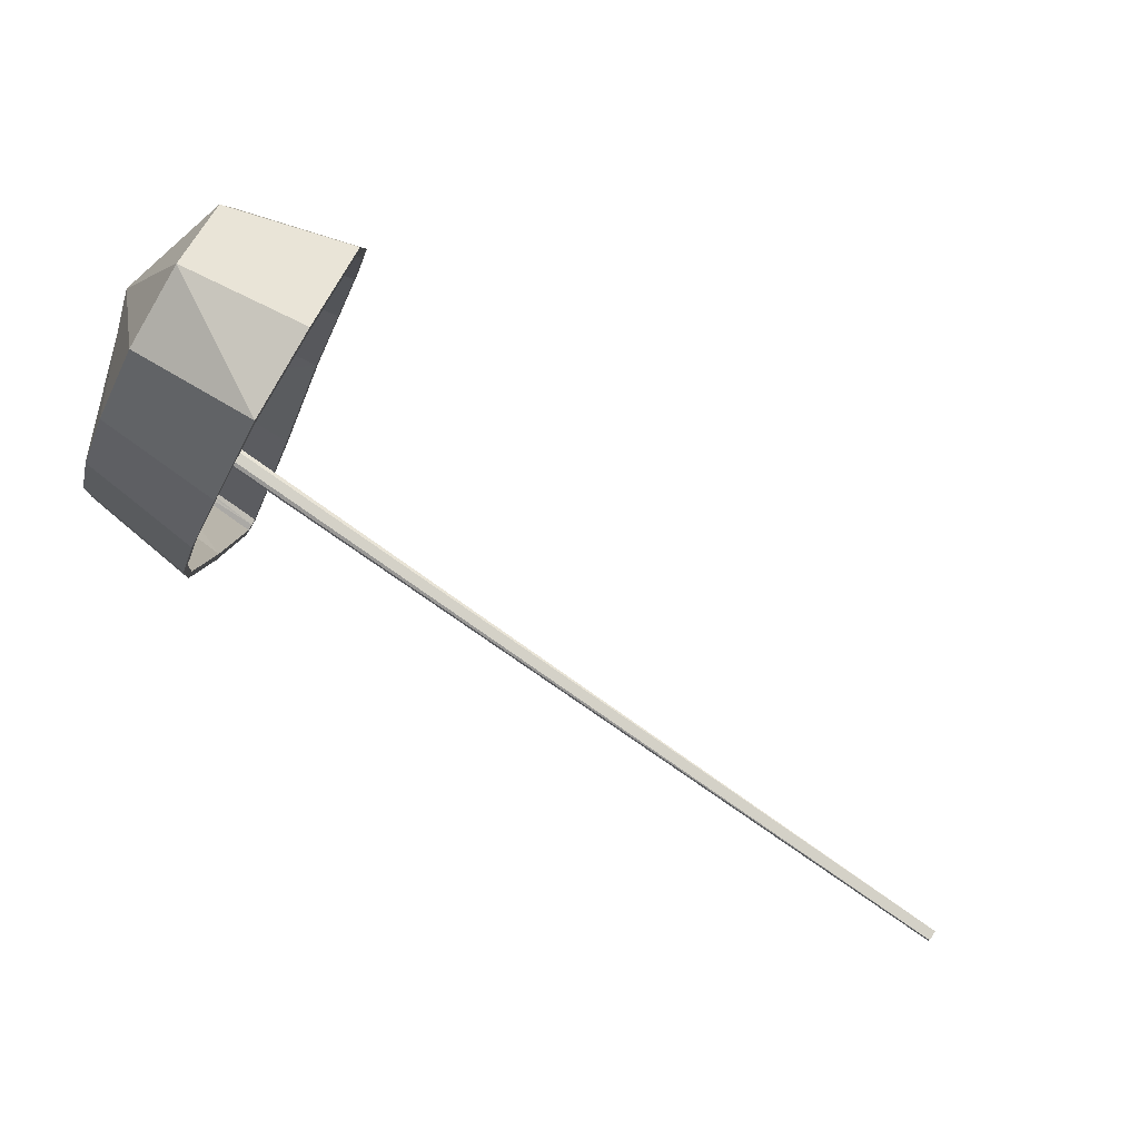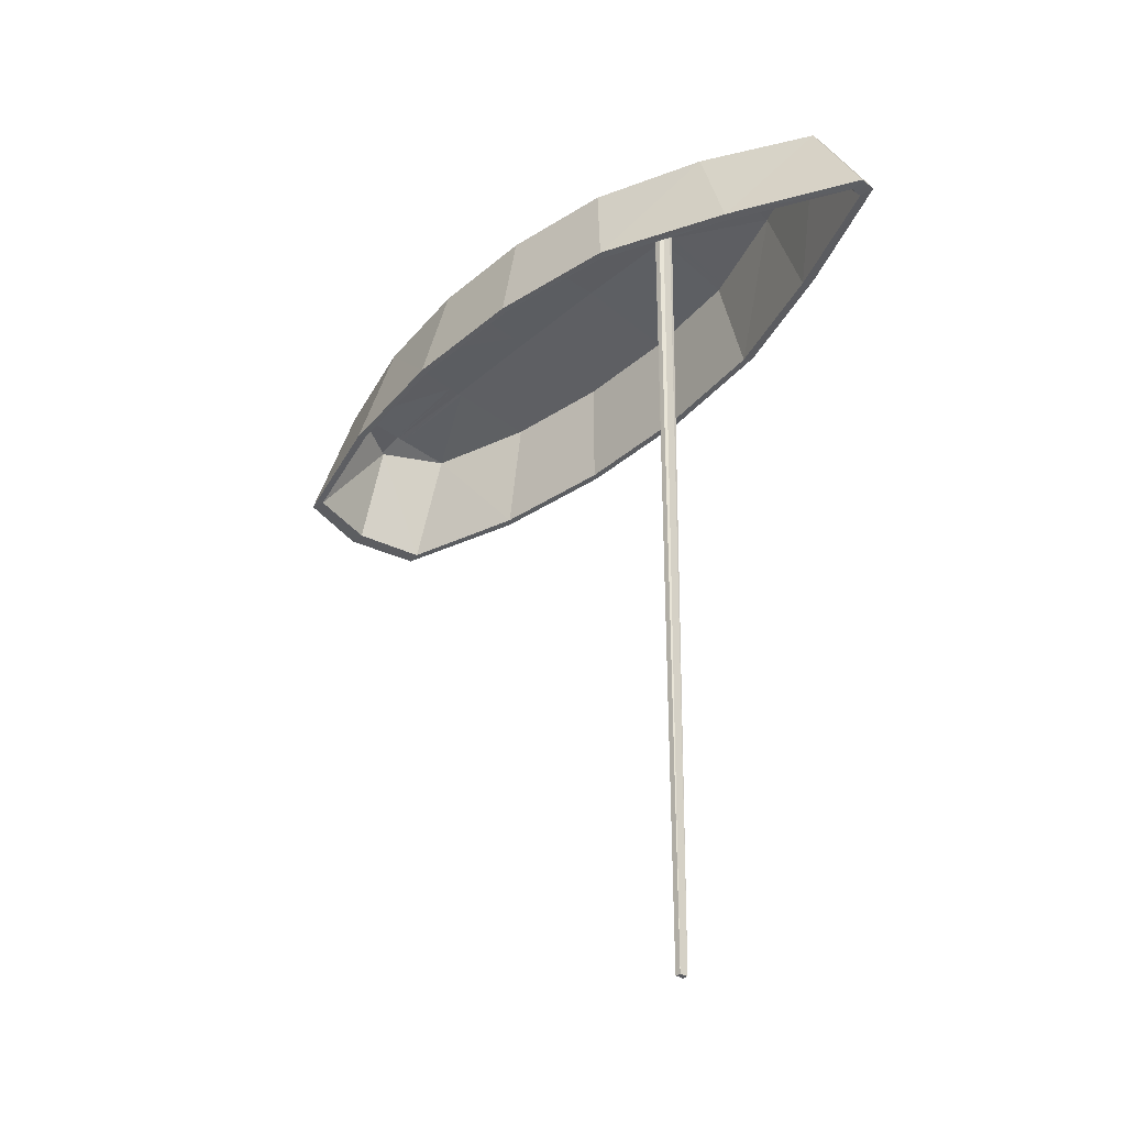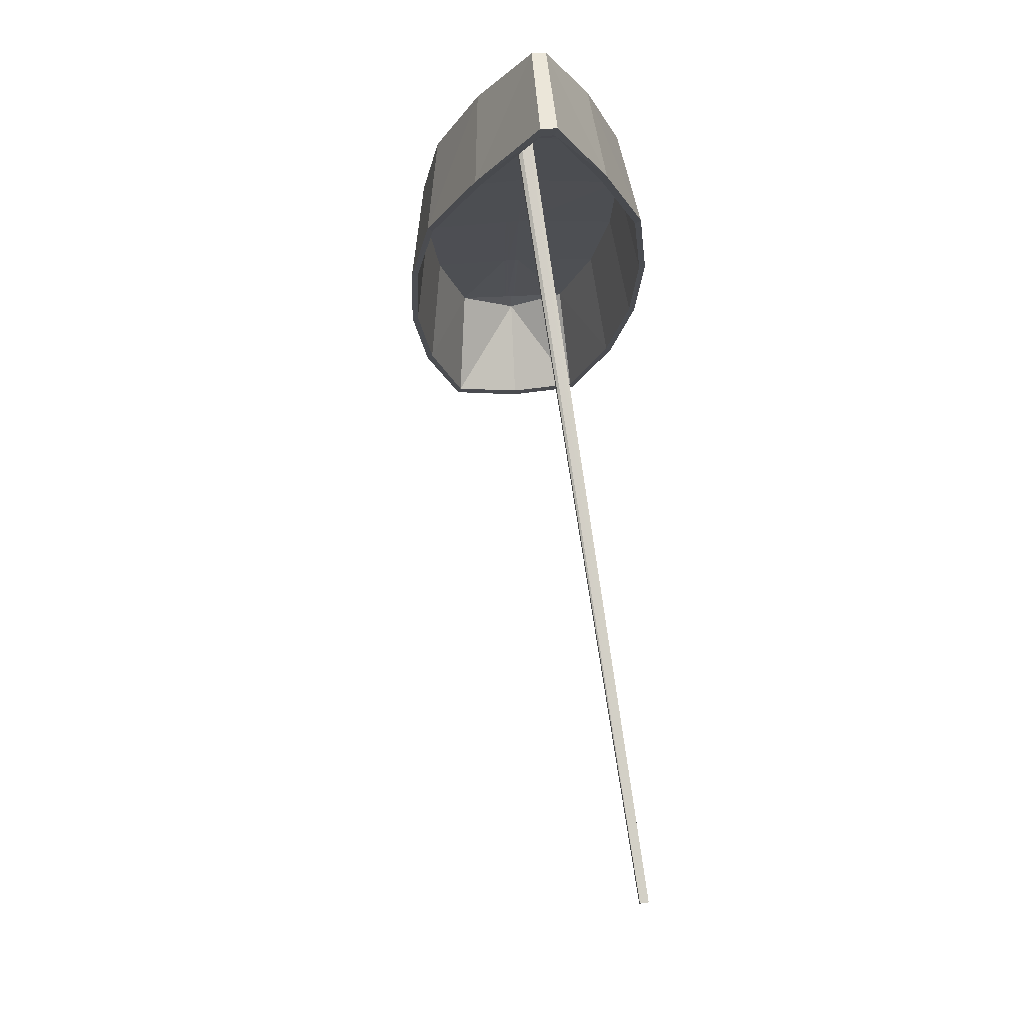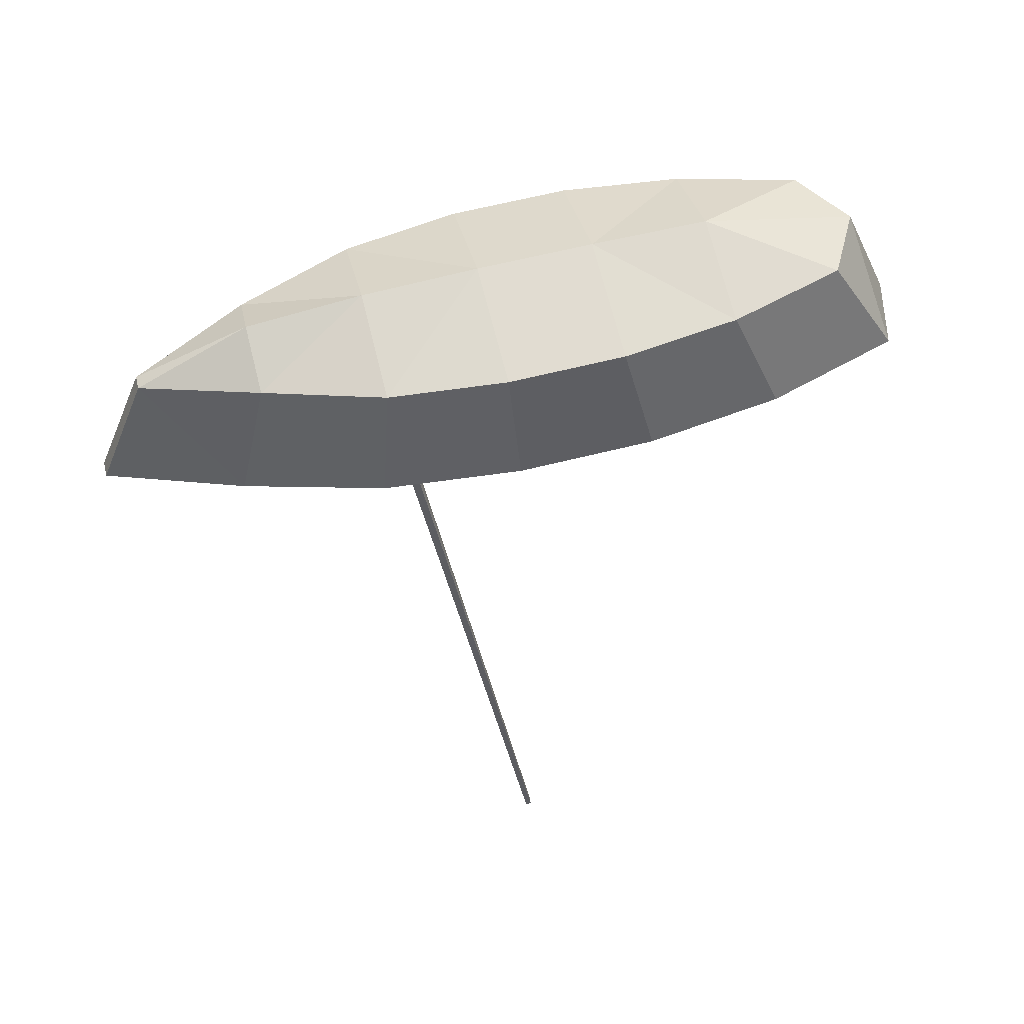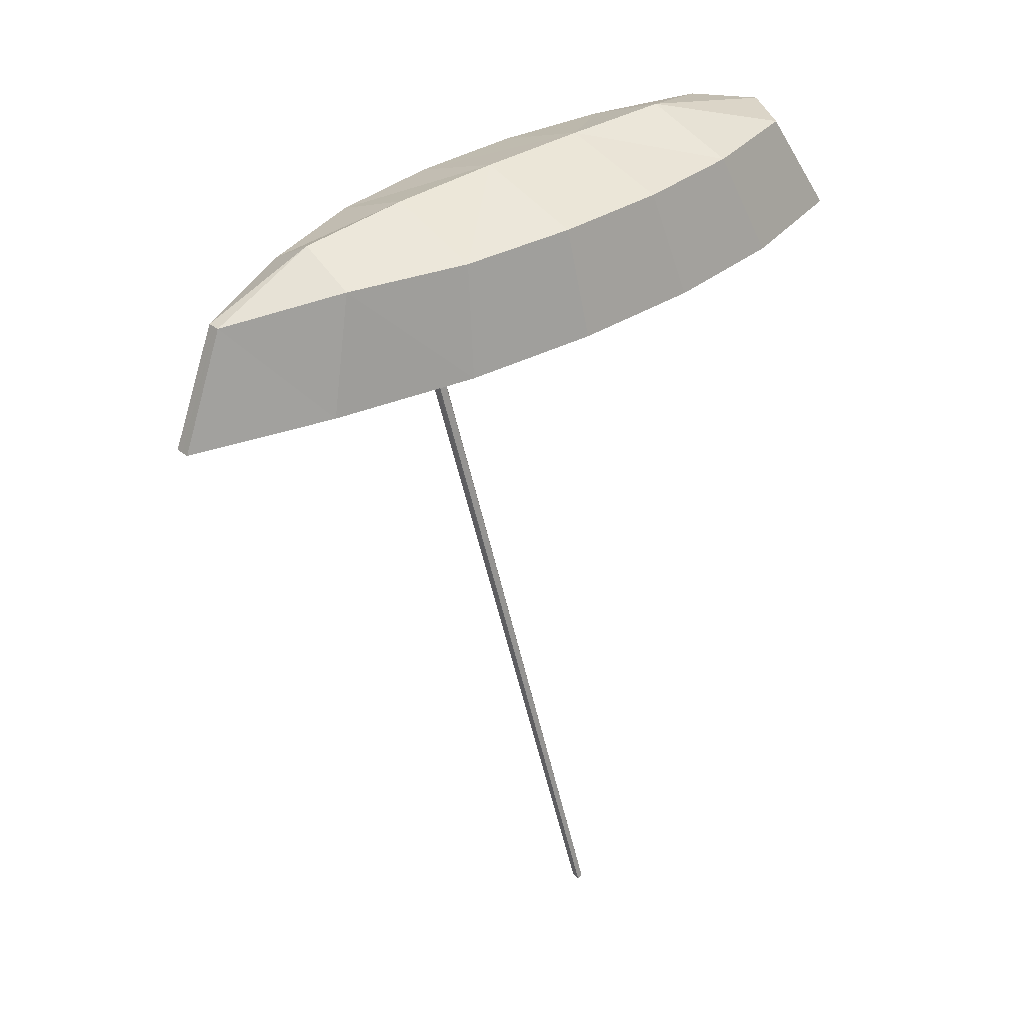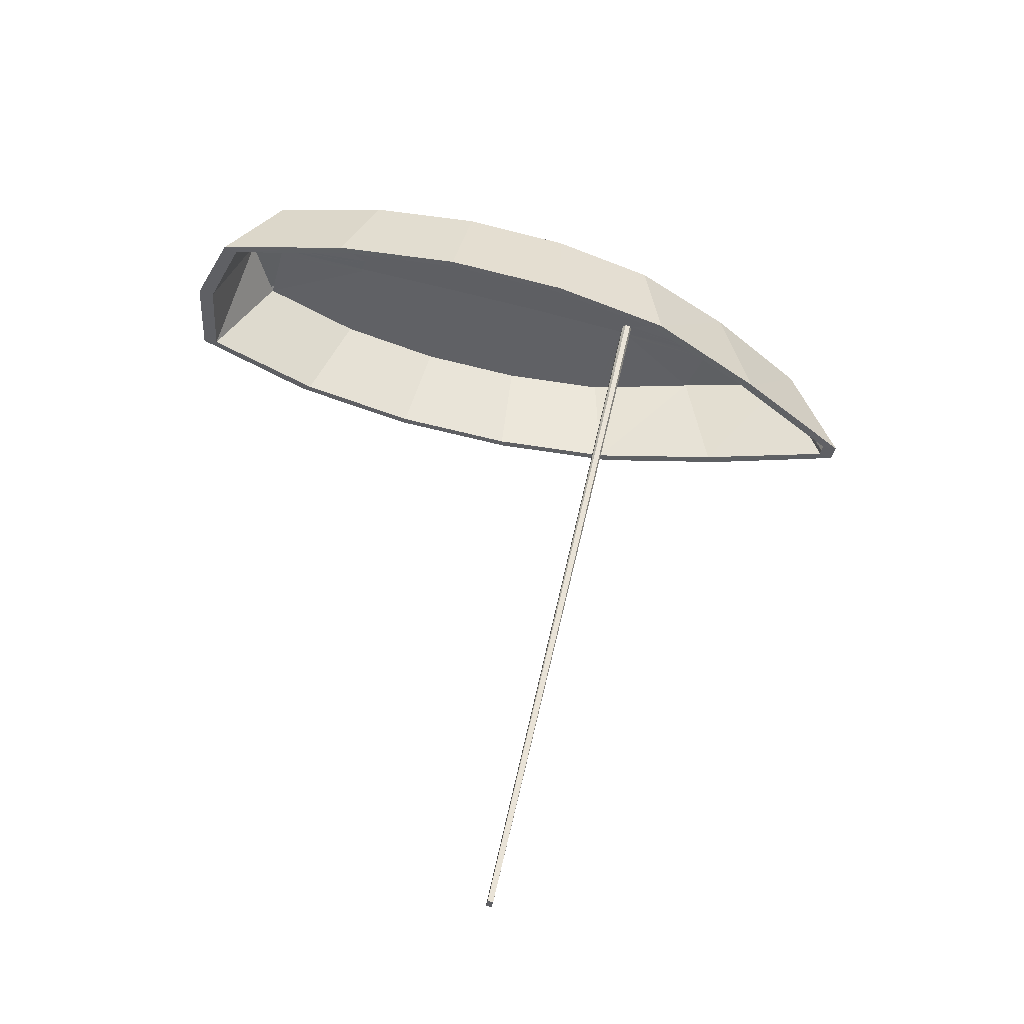
<metadata>
{"format":"obj","ext":"obj","renderer":"f3d","projection":"perspective","resolution":1024,"background":"white","views":[{"elev":-72.9,"azim":61.1,"up":"+Y"},{"elev":-42.7,"azim":164.1,"up":"+Z"},{"elev":-19.4,"azim":-154.4,"up":"+Z"},{"elev":55.3,"azim":-76.0,"up":"+Z"},{"elev":32.6,"azim":-101.8,"up":"+Z"},{"elev":-47.4,"azim":102.8,"up":"+Z"}]}
</metadata>
<code>
v -1.321 2.908 0.3536
v 0.4556 -1.268 0.6717
v -1.525 3.177 -0.4161
v 0.546 -1.688 -0.02758
v -1.27 2.088 0.496
v -1.164 1.292 0.5632
v -0.9018 0.5778 0.6139
v -0.5493 -0.08967 0.6458
v -0.1039 -0.7088 0.6632
v -1.466 2.218 -0.2903
v -1.342 1.294 -0.1688
v -1.036 0.462 -0.1094
v -0.6254 -0.3157 -0.0715
v -0.1064 -1.037 -0.04829
v -1.234 2.953 0.3476
v 1.225 -0.8642 0.6183
v -1.424 3.23 -0.4231
v 1.443 -1.217 -0.0898
v -0.5749 2.452 0.4478
v 0.02565 1.916 0.4807
v 0.4688 1.297 0.5188
v 0.8212 0.6296 0.5507
v 1.08 -0.08728 0.5811
v -0.6566 2.643 -0.3465
v 0.04451 2.022 -0.2649
v 0.5609 1.3 -0.2201
v 0.9717 0.5225 -0.1823
v 1.274 -0.3127 -0.144
v -1.277 2.93 0.3506
v 0.951 -1.275 0.658
v -1.474 3.203 -0.4203
v 1.051 -1.56 -0.05226
v -0.9166 2.285 0.6713
v -0.5624 1.622 0.762
v -0.2094 0.9562 0.8108
v 0.143 0.2887 0.8409
v 0.4951 -0.3798 0.8598
v -1.275 2.845 0.3494
v 0.4337 -1.197 0.657
v -1.464 3.094 -0.4102
v 0.5174 -1.593 -0.0368
v -1.226 2.049 0.4938
v -1.122 1.268 0.5536
v -0.8688 0.58 0.6013
v -0.5283 -0.06485 0.632
v -0.09714 -0.6644 0.6486
v -1.403 2.164 -0.2849
v -1.283 1.262 -0.1668
v -0.9899 0.4666 -0.1112
v -0.5959 -0.2796 -0.07522
v -0.09669 -0.9734 -0.05337
v -1.209 2.88 0.3448
v 1.178 -0.8064 0.6055
v -1.389 3.133 -0.4153
v 1.38 -1.14 -0.09665
v -0.5685 2.394 0.4483
v 0.02006 1.867 0.4744
v 0.447 1.271 0.5101
v 0.7876 0.6257 0.5407
v 1.039 -0.06834 0.5699
v -0.6472 2.56 -0.3373
v 0.03715 1.955 -0.2584
v 0.5309 1.265 -0.2167
v 0.9251 0.5186 -0.1807
v 1.216 -0.2847 -0.1444
v -1.243 2.865 0.3456
v 0.9162 -1.211 0.6434
v -1.423 3.108 -0.4127
v 1 -1.464 -0.06061
v 0.489 -0.3961 0.6483
v 0.1369 0.2724 0.6294
v -0.2156 0.9399 0.5993
v -0.5685 1.606 0.5504
v -0.9227 2.269 0.4596
v 0.8057 -1.002 0.6305
v -1.243 2.865 0.3456
v 1.039 -0.06834 0.5699
v 0.7876 0.6257 0.5407
v 0.447 1.271 0.5101
v 0.02006 1.867 0.4744
v -0.5685 2.394 0.4483
v 1.178 -0.8064 0.6055
v -1.209 2.88 0.3448
v -0.09714 -0.6644 0.6486
v -0.5283 -0.06485 0.632
v -1.275 2.845 0.3494
v 0.4337 -1.197 0.657
v -1.226 2.049 0.4938
v -1.122 1.268 0.5536
v -0.8688 0.58 0.6013
v 0.005287 1.88 0.4737
v -1.124 1.287 0.5521
v -0.9206 0.3892 -5.007
v -0.02508 1.907 0.4724
v -1.13 1.328 0.549
v -0.9388 0.4234 -5.012
v -0.03745 1.918 0.4718
v -1.132 1.344 0.5477
v -0.6031 1.671 0.5415
v -1.244 2.864 0.3458
v 0.7914 -1.009 0.6315
v -0.9344 2.26 0.461
v -0.5898 1.593 0.5505
v -0.2406 0.9261 0.5993
v 0.1114 0.2594 0.6295
v 0.4665 -0.4064 0.6483
v -0.5984 1.61 0.5483
v -0.6162 1.644 0.5437
v -0.6234 1.658 0.5418
v 0.5433 -0.3637 0.6405
v 0.2012 0.3073 0.6206
v -0.15 0.9726 0.5904
v -0.5103 1.632 0.5429
v -0.8877 2.281 0.4585
v 0.8425 -0.9825 0.628
v -1.24 2.866 0.3455
v -0.8629 0.4146 -5.015
v -0.8824 0.4482 -5.019
v -0.5472 1.695 0.5347
v -1.238 2.867 0.3455
v 0.5678 -0.3491 0.637
v 0.2302 0.323 0.6166
v -0.1206 0.9873 0.5865
v -0.4841 1.643 0.5395
v -0.8719 2.287 0.458
v 0.859 -0.9738 0.6269
v -0.4939 1.66 0.5375
v -0.5139 1.693 0.5333
v -0.522 1.706 0.5315
f 37 2 30
f 29 3 1
f 14 2 9
f 1 33 29
f 5 34 33
f 6 35 34
f 7 36 35
f 36 9 37
f 1 10 5
f 5 11 6
f 6 12 7
f 12 8 7
f 13 9 8
f 4 30 2
f 37 16 23
f 29 17 31
f 16 28 23
f 33 15 29
f 34 19 33
f 35 20 34
f 36 21 35
f 36 23 22
f 15 24 17
f 19 25 24
f 20 26 25
f 22 26 21
f 23 27 22
f 30 18 16
f 38 68 66
f 39 51 46
f 47 38 42
f 48 42 43
f 49 43 44
f 45 49 44
f 46 50 45
f 67 41 39
f 68 52 66
f 65 53 60
f 61 52 54
f 62 56 61
f 63 57 62
f 63 59 58
f 64 60 59
f 55 67 53
f 31 40 3
f 14 41 4
f 10 40 47
f 11 47 48
f 12 48 49
f 12 50 13
f 13 51 14
f 4 69 32
f 31 54 68
f 28 55 65
f 24 54 17
f 25 61 24
f 26 62 25
f 26 64 63
f 27 65 64
f 18 69 55
f 37 9 2
f 29 31 3
f 14 4 2
f 1 5 33
f 5 6 34
f 6 7 35
f 7 8 36
f 36 8 9
f 1 3 10
f 5 10 11
f 6 11 12
f 12 13 8
f 13 14 9
f 4 32 30
f 37 30 16
f 29 15 17
f 16 18 28
f 33 19 15
f 34 20 19
f 35 21 20
f 36 22 21
f 36 37 23
f 15 19 24
f 19 20 25
f 20 21 26
f 22 27 26
f 23 28 27
f 30 32 18
f 38 40 68
f 39 41 51
f 47 40 38
f 48 47 42
f 49 48 43
f 45 50 49
f 46 51 50
f 67 69 41
f 68 54 52
f 65 55 53
f 61 56 52
f 62 57 56
f 63 58 57
f 63 64 59
f 64 65 60
f 55 69 67
f 31 68 40
f 14 51 41
f 10 3 40
f 11 10 47
f 12 11 48
f 12 49 50
f 13 50 51
f 4 41 69
f 31 17 54
f 28 18 55
f 24 61 54
f 25 62 61
f 26 63 62
f 26 27 64
f 27 28 65
f 18 32 69
f 87 106 101
f 102 86 100
f 109 88 102
f 104 89 103
f 105 90 104
f 84 105 106
f 115 70 110
f 116 74 76
f 117 73 93
f 113 72 73
f 112 71 72
f 110 71 111
f 118 93 96
f 103 92 107
f 118 99 119
f 107 95 108
f 114 99 74
f 108 98 109
f 96 109 99
f 107 96 93
f 73 107 93
f 106 71 70
f 71 104 72
f 72 103 73
f 99 102 74
f 74 100 76
f 101 70 75
f 125 119 114
f 128 119 129
f 127 118 128
f 121 111 122
f 123 111 112
f 124 112 113
f 127 113 117
f 120 114 116
f 126 110 121
f 82 121 77
f 83 125 120
f 91 124 127
f 80 123 124
f 79 122 123
f 77 122 78
f 94 127 128
f 97 128 129
f 81 129 125
f 87 84 106
f 102 88 86
f 109 98 88
f 104 90 89
f 105 85 90
f 84 85 105
f 115 75 70
f 116 114 74
f 117 113 73
f 113 112 72
f 112 111 71
f 110 70 71
f 118 117 93
f 103 89 92
f 118 96 99
f 107 92 95
f 114 119 99
f 108 95 98
f 96 108 109
f 107 108 96
f 73 103 107
f 106 105 71
f 71 105 104
f 72 104 103
f 99 109 102
f 74 102 100
f 101 106 70
f 125 129 119
f 128 118 119
f 127 117 118
f 121 110 111
f 123 122 111
f 124 123 112
f 127 124 113
f 120 125 114
f 126 115 110
f 82 126 121
f 83 81 125
f 91 80 124
f 80 79 123
f 79 78 122
f 77 121 122
f 94 91 127
f 97 94 128
f 81 97 129

</code>
